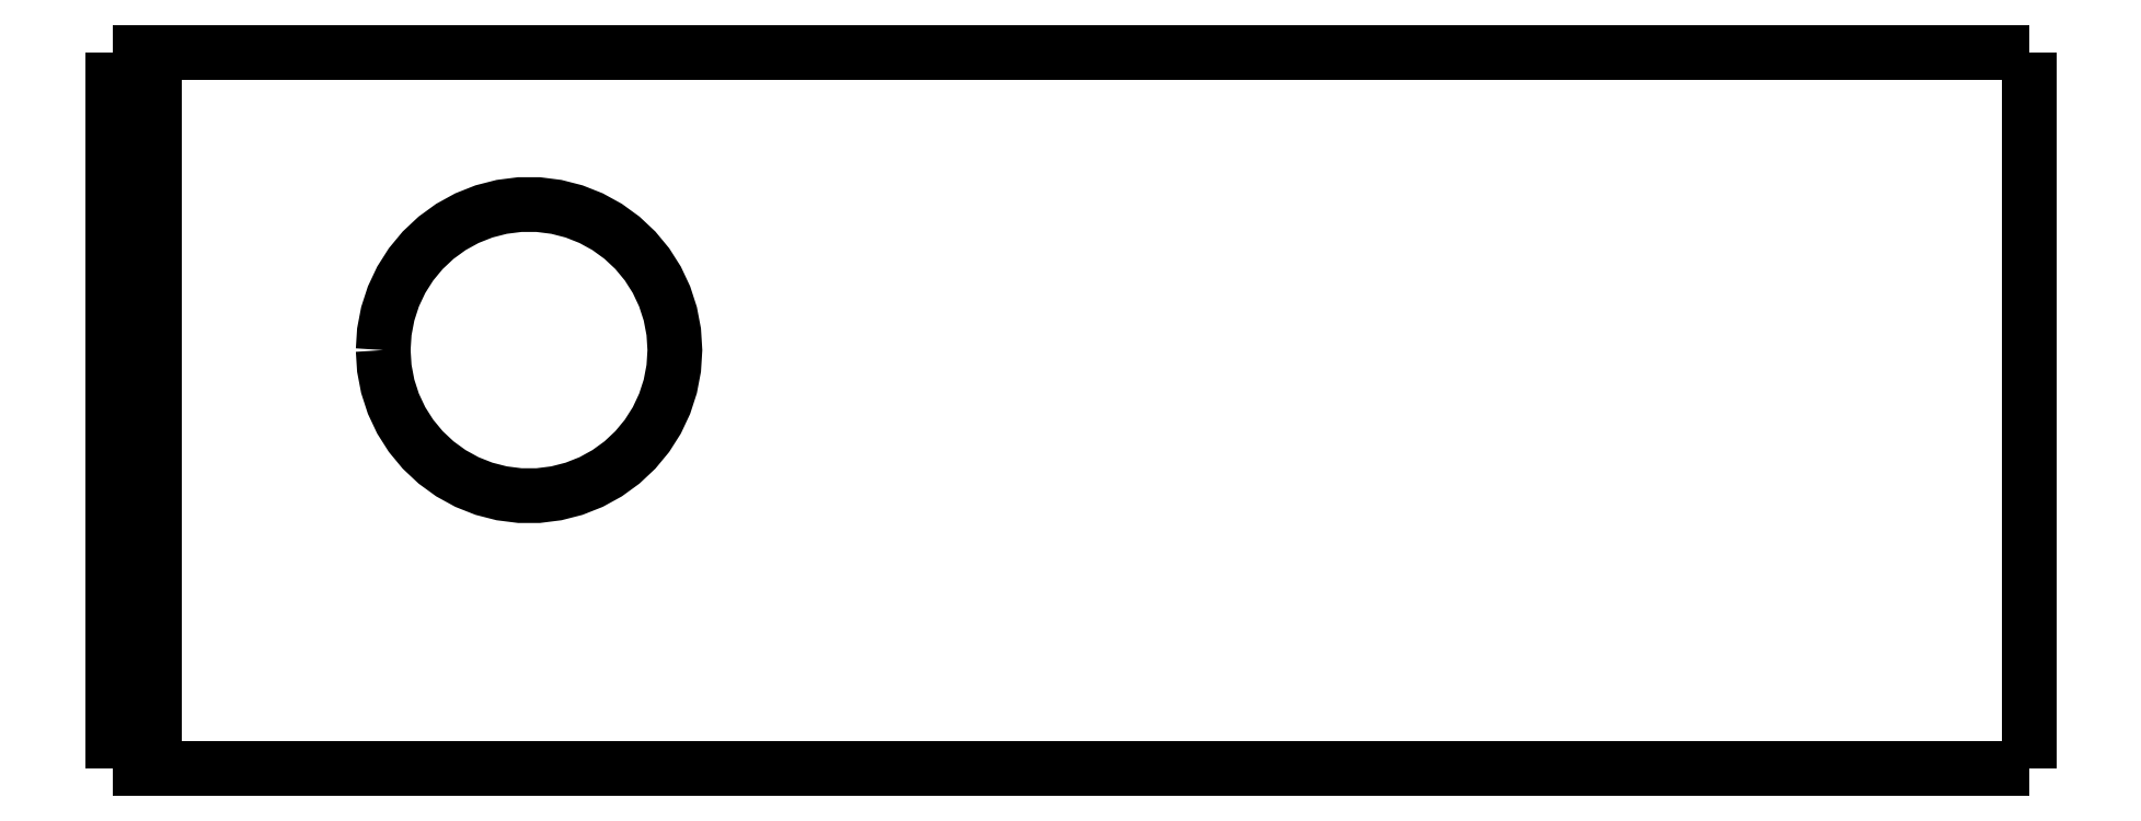
<metadata>
{"format":"dxf","ext":"dxf","renderer":"ezdxf+matplotlib","layout":"modelspace","background":"white","min_lineweight":24,"dpi":150}
</metadata>
<code>
0
SECTION
2
ENTITIES
0
LWPOLYLINE
8
0
90
51
70
0
10
46
20
17.2
10
46
20
16.86
10
46
20
16.51
10
46
20
16.17
10
46
20
15.82
10
46
20
15.48
10
46
20
15.14
10
46
20
14.79
10
46
20
14.45
10
46
20
14.1
10
46
20
13.76
10
46
20
13.42
10
46
20
13.07
10
46
20
12.73
10
46
20
12.38
10
46
20
12.04
10
46
20
11.7
10
46
20
11.35
10
46
20
11.01
10
46
20
10.66
10
46
20
10.32
10
46
20
9.976
10
46
20
9.632
10
46
20
9.288
10
46
20
8.944
10
46
20
8.6
10
46
20
8.256
10
46
20
7.912
10
46
20
7.568
10
46
20
7.224
10
46
20
6.88
10
46
20
6.536
10
46
20
6.192
10
46
20
5.848
10
46
20
5.504
10
46
20
5.16
10
46
20
4.816
10
46
20
4.472
10
46
20
4.128
10
46
20
3.784
10
46
20
3.44
10
46
20
3.096
10
46
20
2.752
10
46
20
2.408
10
46
20
2.064
10
46
20
1.72
10
46
20
1.376
10
46
20
1.032
10
46
20
0.688
10
46
20
0.344
10
46
20
0
0
LWPOLYLINE
8
0
90
51
70
0
10
36.29
20
0
10
36.51
20
0
10
36.74
20
0
10
36.96
20
0
10
37.19
20
0
10
37.43
20
0
10
37.68
20
0
10
37.92
20
0
10
38.18
20
0
10
38.44
20
0
10
38.7
20
0
10
38.96
20
0
10
39.22
20
0
10
39.49
20
0
10
39.76
20
0
10
40.03
20
0
10
40.29
20
0
10
40.56
20
0
10
40.83
20
0
10
41.09
20
0
10
41.35
20
0
10
41.62
20
0
10
41.87
20
0
10
42.12
20
0
10
42.37
20
0
10
42.62
20
0
10
42.85
20
0
10
43.08
20
0
10
43.31
20
0
10
43.53
20
0
10
43.74
20
0
10
43.95
20
0
10
44.15
20
0
10
44.34
20
0
10
44.51
20
0
10
44.69
20
0
10
44.86
20
0
10
45
20
0
10
45.14
20
0
10
45.28
20
0
10
45.4
20
0
10
45.5
20
0
10
45.61
20
0
10
45.71
20
0
10
45.77
20
0
10
45.83
20
0
10
45.9
20
0
10
45.94
20
0
10
45.96
20
0
10
45.98
20
0
10
46
20
0
0
LWPOLYLINE
8
0
90
51
70
0
10
36.29
20
17.2
10
36.51
20
17.2
10
36.74
20
17.2
10
36.96
20
17.2
10
37.19
20
17.2
10
37.43
20
17.2
10
37.68
20
17.2
10
37.92
20
17.2
10
38.18
20
17.2
10
38.44
20
17.2
10
38.7
20
17.2
10
38.96
20
17.2
10
39.22
20
17.2
10
39.49
20
17.2
10
39.76
20
17.2
10
40.03
20
17.2
10
40.29
20
17.2
10
40.56
20
17.2
10
40.83
20
17.2
10
41.09
20
17.2
10
41.35
20
17.2
10
41.62
20
17.2
10
41.87
20
17.2
10
42.12
20
17.2
10
42.37
20
17.2
10
42.62
20
17.2
10
42.85
20
17.2
10
43.08
20
17.2
10
43.31
20
17.2
10
43.53
20
17.2
10
43.74
20
17.2
10
43.95
20
17.2
10
44.15
20
17.2
10
44.34
20
17.2
10
44.51
20
17.2
10
44.69
20
17.2
10
44.86
20
17.2
10
45
20
17.2
10
45.14
20
17.2
10
45.28
20
17.2
10
45.4
20
17.2
10
45.5
20
17.2
10
45.61
20
17.2
10
45.71
20
17.2
10
45.77
20
17.2
10
45.83
20
17.2
10
45.9
20
17.2
10
45.94
20
17.2
10
45.96
20
17.2
10
45.98
20
17.2
10
46
20
17.2
0
LWPOLYLINE
8
0
90
51
70
0
10
0
20
0
10
0
20
0.344
10
0
20
0.688
10
0
20
1.032
10
0
20
1.376
10
0
20
1.72
10
0
20
2.064
10
0
20
2.408
10
0
20
2.752
10
0
20
3.096
10
0
20
3.44
10
0
20
3.784
10
0
20
4.128
10
0
20
4.472
10
0
20
4.816
10
0
20
5.16
10
0
20
5.504
10
0
20
5.848
10
0
20
6.192
10
0
20
6.536
10
0
20
6.88
10
0
20
7.224
10
0
20
7.568
10
0
20
7.912
10
0
20
8.256
10
0
20
8.6
10
0
20
8.944
10
0
20
9.288
10
0
20
9.632
10
0
20
9.976
10
0
20
10.32
10
0
20
10.66
10
0
20
11.01
10
0
20
11.35
10
0
20
11.7
10
0
20
12.04
10
0
20
12.38
10
0
20
12.73
10
0
20
13.07
10
0
20
13.42
10
0
20
13.76
10
0
20
14.1
10
0
20
14.45
10
0
20
14.79
10
0
20
15.14
10
0
20
15.48
10
0
20
15.82
10
0
20
16.17
10
0
20
16.51
10
0
20
16.86
10
0
20
17.2
0
LWPOLYLINE
8
0
90
51
70
0
10
6.5
20
10.05
10
6.528
20
10.49
10
6.61
20
10.92
10
6.746
20
11.34
10
6.933
20
11.74
10
7.168
20
12.11
10
7.449
20
12.45
10
7.769
20
12.75
10
8.125
20
13.01
10
8.51
20
13.22
10
8.918
20
13.38
10
9.344
20
13.49
10
9.78
20
13.54
10
10.22
20
13.54
10
10.66
20
13.49
10
11.08
20
13.38
10
11.49
20
13.22
10
11.88
20
13.01
10
12.23
20
12.75
10
12.55
20
12.45
10
12.83
20
12.11
10
13.07
20
11.74
10
13.25
20
11.34
10
13.39
20
10.92
10
13.47
20
10.49
10
13.5
20
10.05
10
13.47
20
9.611
10
13.39
20
9.18
10
13.25
20
8.762
10
13.07
20
8.364
10
12.83
20
7.993
10
12.55
20
7.654
10
12.23
20
7.353
10
11.88
20
7.095
10
11.49
20
6.883
10
11.08
20
6.721
10
10.66
20
6.612
10
10.22
20
6.557
10
9.78
20
6.557
10
9.344
20
6.612
10
8.918
20
6.721
10
8.51
20
6.883
10
8.125
20
7.095
10
7.769
20
7.353
10
7.449
20
7.654
10
7.168
20
7.993
10
6.933
20
8.364
10
6.746
20
8.762
10
6.61
20
9.18
10
6.528
20
9.611
10
6.5
20
10.05
0
LWPOLYLINE
8
0
90
51
70
0
10
1
20
17.2
10
1.607
20
17.2
10
2.214
20
17.2
10
2.82
20
17.2
10
3.427
20
17.2
10
4.034
20
17.2
10
4.641
20
17.2
10
5.248
20
17.2
10
5.854
20
17.2
10
6.461
20
17.2
10
7.068
20
17.2
10
7.675
20
17.2
10
8.282
20
17.2
10
8.888
20
17.2
10
9.495
20
17.2
10
10.1
20
17.2
10
10.71
20
17.2
10
11.32
20
17.2
10
11.92
20
17.2
10
12.53
20
17.2
10
13.14
20
17.2
10
13.74
20
17.2
10
14.35
20
17.2
10
14.96
20
17.2
10
15.56
20
17.2
10
16.17
20
17.2
10
16.78
20
17.2
10
17.38
20
17.2
10
17.99
20
17.2
10
18.6
20
17.2
10
19.2
20
17.2
10
19.81
20
17.2
10
20.42
20
17.2
10
21.02
20
17.2
10
21.63
20
17.2
10
22.24
20
17.2
10
22.84
20
17.2
10
23.45
20
17.2
10
24.06
20
17.2
10
24.67
20
17.2
10
25.27
20
17.2
10
25.88
20
17.2
10
26.49
20
17.2
10
27.09
20
17.2
10
27.7
20
17.2
10
28.31
20
17.2
10
28.91
20
17.2
10
29.52
20
17.2
10
30.13
20
17.2
10
30.73
20
17.2
10
31.34
20
17.2
0
LWPOLYLINE
8
0
90
51
70
0
10
1
20
17.2
10
1
20
16.86
10
1
20
16.51
10
1
20
16.17
10
1
20
15.82
10
1
20
15.48
10
1
20
15.14
10
1
20
14.79
10
1
20
14.45
10
1
20
14.1
10
1
20
13.76
10
1
20
13.42
10
1
20
13.07
10
1
20
12.73
10
1
20
12.38
10
1
20
12.04
10
1
20
11.7
10
1
20
11.35
10
1
20
11.01
10
1
20
10.66
10
1
20
10.32
10
1
20
9.976
10
1
20
9.632
10
1
20
9.288
10
1
20
8.944
10
1
20
8.6
10
1
20
8.256
10
1
20
7.912
10
1
20
7.568
10
1
20
7.224
10
1
20
6.88
10
1
20
6.536
10
1
20
6.192
10
1
20
5.848
10
1
20
5.504
10
1
20
5.16
10
1
20
4.816
10
1
20
4.472
10
1
20
4.128
10
1
20
3.784
10
1
20
3.44
10
1
20
3.096
10
1
20
2.752
10
1
20
2.408
10
1
20
2.064
10
1
20
1.72
10
1
20
1.376
10
1
20
1.032
10
1
20
0.688
10
1
20
0.344
10
1
20
0
0
LWPOLYLINE
8
0
90
51
70
0
10
1
20
0
10
1.607
20
0
10
2.214
20
0
10
2.82
20
0
10
3.427
20
0
10
4.034
20
0
10
4.641
20
0
10
5.248
20
0
10
5.854
20
0
10
6.461
20
0
10
7.068
20
0
10
7.675
20
0
10
8.282
20
0
10
8.888
20
0
10
9.495
20
0
10
10.1
20
0
10
10.71
20
0
10
11.32
20
0
10
11.92
20
0
10
12.53
20
0
10
13.14
20
0
10
13.74
20
0
10
14.35
20
0
10
14.96
20
0
10
15.56
20
0
10
16.17
20
0
10
16.78
20
0
10
17.38
20
0
10
17.99
20
0
10
18.6
20
0
10
19.2
20
0
10
19.81
20
0
10
20.42
20
0
10
21.02
20
0
10
21.63
20
0
10
22.24
20
0
10
22.84
20
0
10
23.45
20
0
10
24.06
20
0
10
24.67
20
0
10
25.27
20
0
10
25.88
20
0
10
26.49
20
0
10
27.09
20
0
10
27.7
20
0
10
28.31
20
0
10
28.91
20
0
10
29.52
20
0
10
30.13
20
0
10
30.73
20
0
10
31.34
20
0
0
LWPOLYLINE
8
0
90
51
70
0
10
1.421e-14
20
17.2
10
0.02
20
17.2
10
0.04
20
17.2
10
0.06
20
17.2
10
0.08
20
17.2
10
0.1
20
17.2
10
0.12
20
17.2
10
0.14
20
17.2
10
0.16
20
17.2
10
0.18
20
17.2
10
0.2
20
17.2
10
0.22
20
17.2
10
0.24
20
17.2
10
0.26
20
17.2
10
0.28
20
17.2
10
0.3
20
17.2
10
0.32
20
17.2
10
0.34
20
17.2
10
0.36
20
17.2
10
0.38
20
17.2
10
0.4
20
17.2
10
0.42
20
17.2
10
0.44
20
17.2
10
0.46
20
17.2
10
0.48
20
17.2
10
0.5
20
17.2
10
0.52
20
17.2
10
0.54
20
17.2
10
0.56
20
17.2
10
0.58
20
17.2
10
0.6
20
17.2
10
0.62
20
17.2
10
0.64
20
17.2
10
0.66
20
17.2
10
0.68
20
17.2
10
0.7
20
17.2
10
0.72
20
17.2
10
0.74
20
17.2
10
0.76
20
17.2
10
0.78
20
17.2
10
0.8
20
17.2
10
0.82
20
17.2
10
0.84
20
17.2
10
0.86
20
17.2
10
0.88
20
17.2
10
0.9
20
17.2
10
0.92
20
17.2
10
0.94
20
17.2
10
0.96
20
17.2
10
0.98
20
17.2
10
1
20
17.2
0
LWPOLYLINE
8
0
90
51
70
0
10
31.34
20
17.2
10
31.45
20
17.2
10
31.55
20
17.2
10
31.66
20
17.2
10
31.77
20
17.2
10
31.87
20
17.2
10
31.98
20
17.2
10
32.09
20
17.2
10
32.19
20
17.2
10
32.3
20
17.2
10
32.4
20
17.2
10
32.51
20
17.2
10
32.61
20
17.2
10
32.72
20
17.2
10
32.82
20
17.2
10
32.93
20
17.2
10
33.03
20
17.2
10
33.14
20
17.2
10
33.24
20
17.2
10
33.35
20
17.2
10
33.45
20
17.2
10
33.55
20
17.2
10
33.65
20
17.2
10
33.76
20
17.2
10
33.86
20
17.2
10
33.96
20
17.2
10
34.06
20
17.2
10
34.16
20
17.2
10
34.26
20
17.2
10
34.36
20
17.2
10
34.46
20
17.2
10
34.55
20
17.2
10
34.65
20
17.2
10
34.75
20
17.2
10
34.84
20
17.2
10
34.94
20
17.2
10
35.04
20
17.2
10
35.13
20
17.2
10
35.22
20
17.2
10
35.32
20
17.2
10
35.41
20
17.2
10
35.5
20
17.2
10
35.59
20
17.2
10
35.68
20
17.2
10
35.77
20
17.2
10
35.86
20
17.2
10
35.95
20
17.2
10
36.03
20
17.2
10
36.12
20
17.2
10
36.2
20
17.2
10
36.29
20
17.2
0
LWPOLYLINE
8
0
90
51
70
0
10
1
20
0
10
0.98
20
0
10
0.96
20
0
10
0.94
20
0
10
0.92
20
0
10
0.9
20
0
10
0.88
20
0
10
0.86
20
0
10
0.84
20
0
10
0.82
20
0
10
0.8
20
0
10
0.78
20
0
10
0.76
20
0
10
0.74
20
0
10
0.72
20
0
10
0.7
20
0
10
0.68
20
0
10
0.66
20
0
10
0.64
20
0
10
0.62
20
0
10
0.6
20
0
10
0.58
20
0
10
0.56
20
0
10
0.54
20
0
10
0.52
20
0
10
0.5
20
0
10
0.48
20
0
10
0.46
20
0
10
0.44
20
0
10
0.42
20
0
10
0.4
20
0
10
0.38
20
0
10
0.36
20
0
10
0.34
20
0
10
0.32
20
0
10
0.3
20
0
10
0.28
20
0
10
0.26
20
0
10
0.24
20
0
10
0.22
20
0
10
0.2
20
0
10
0.18
20
0
10
0.16
20
0
10
0.14
20
0
10
0.12
20
0
10
0.1
20
0
10
0.08
20
0
10
0.06
20
0
10
0.04
20
0
10
0.02
20
0
10
6.661e-16
20
0
0
LWPOLYLINE
8
0
90
51
70
0
10
36.29
20
0
10
36.2
20
0
10
36.12
20
0
10
36.03
20
0
10
35.95
20
0
10
35.86
20
0
10
35.77
20
0
10
35.68
20
0
10
35.59
20
0
10
35.5
20
0
10
35.41
20
0
10
35.32
20
0
10
35.22
20
0
10
35.13
20
0
10
35.04
20
0
10
34.94
20
0
10
34.84
20
0
10
34.75
20
0
10
34.65
20
0
10
34.55
20
0
10
34.46
20
0
10
34.36
20
0
10
34.26
20
0
10
34.16
20
0
10
34.06
20
0
10
33.96
20
0
10
33.86
20
0
10
33.76
20
0
10
33.65
20
0
10
33.55
20
0
10
33.45
20
0
10
33.35
20
0
10
33.24
20
0
10
33.14
20
0
10
33.03
20
0
10
32.93
20
0
10
32.82
20
0
10
32.72
20
0
10
32.61
20
0
10
32.51
20
0
10
32.4
20
0
10
32.3
20
0
10
32.19
20
0
10
32.09
20
0
10
31.98
20
0
10
31.87
20
0
10
31.77
20
0
10
31.66
20
0
10
31.55
20
0
10
31.45
20
0
10
31.34
20
0
0
ENDSEC
0
EOF

</code>
